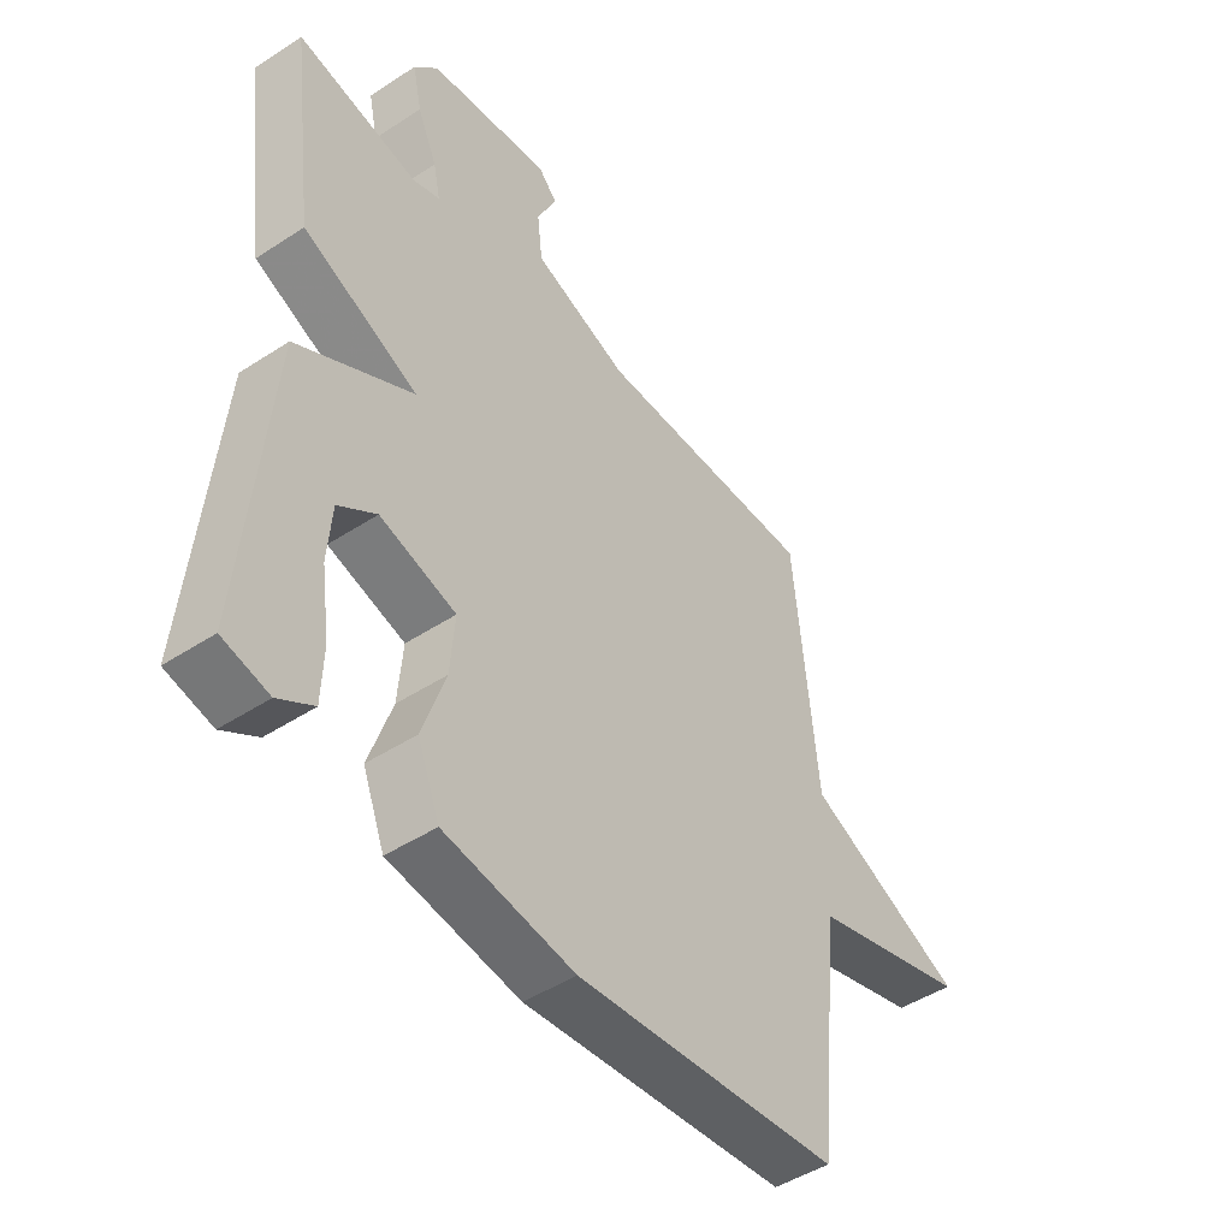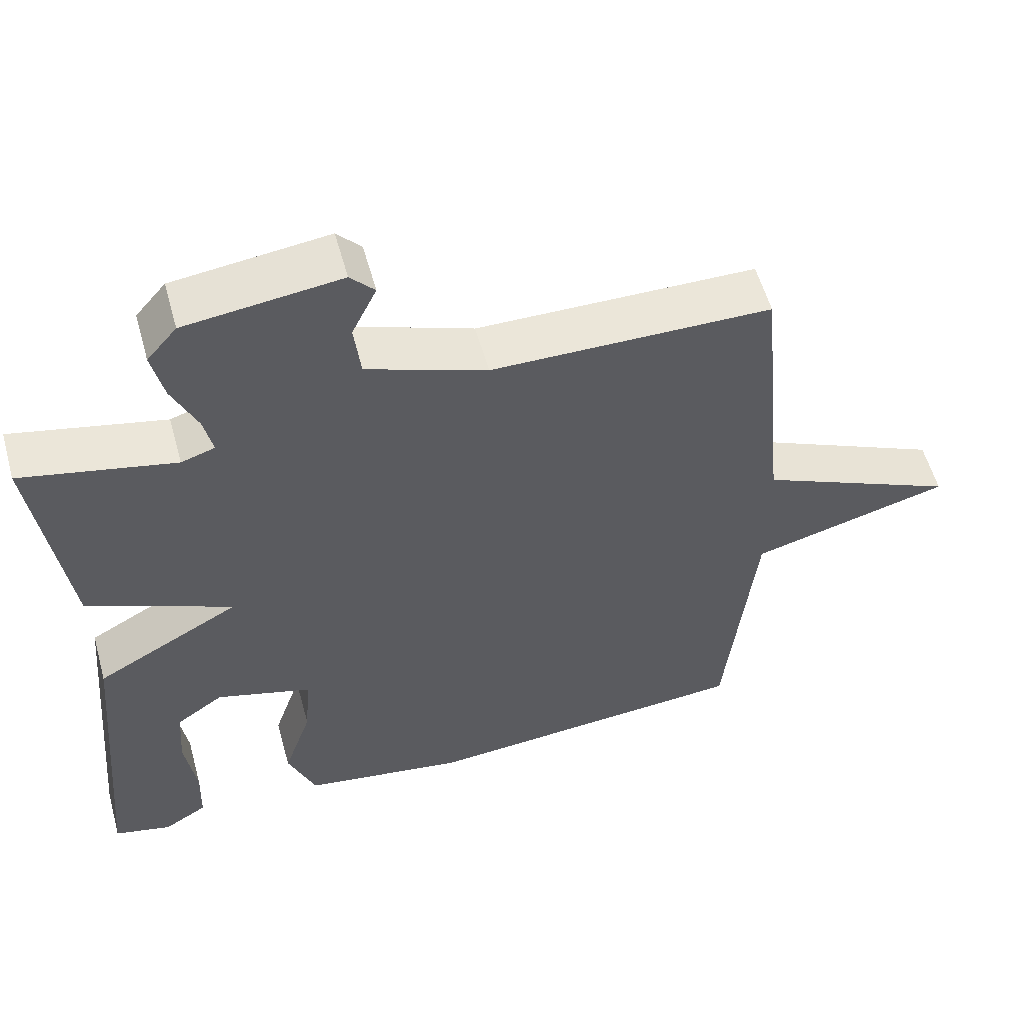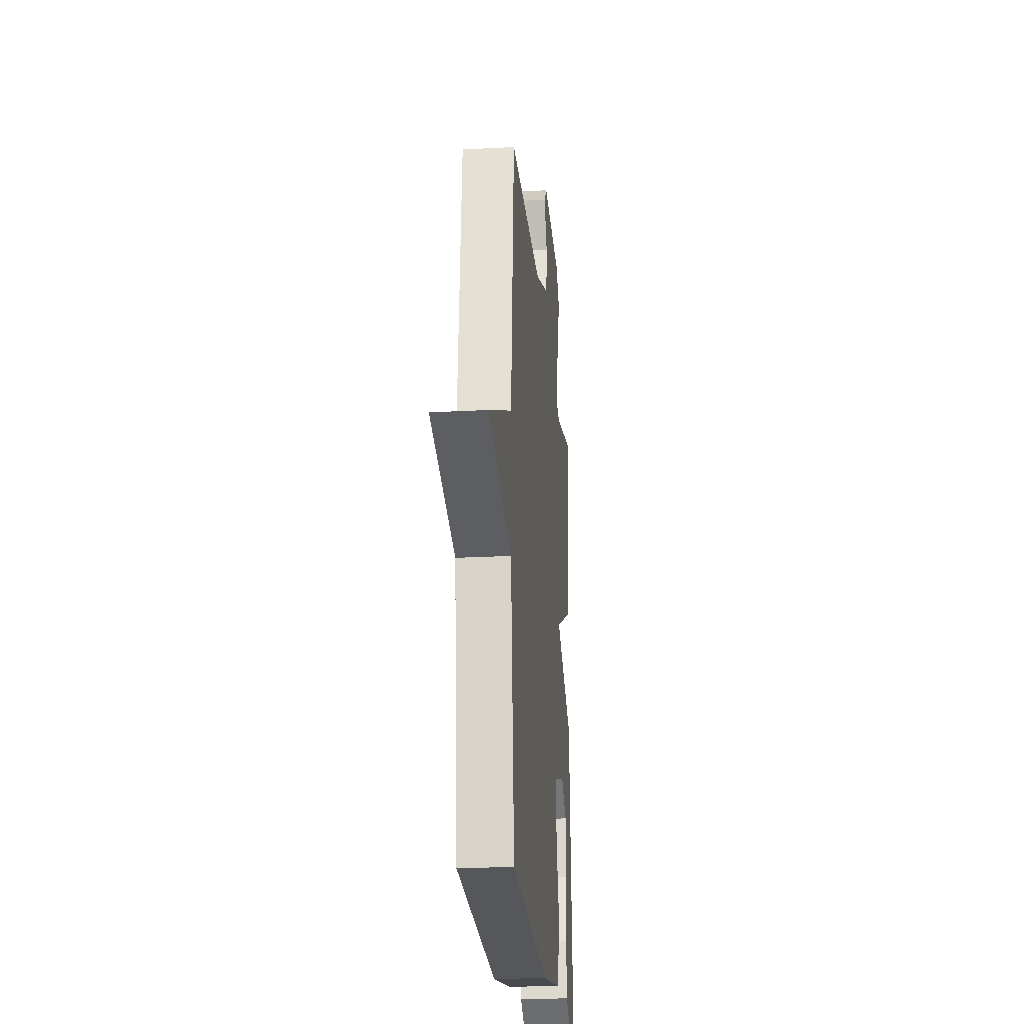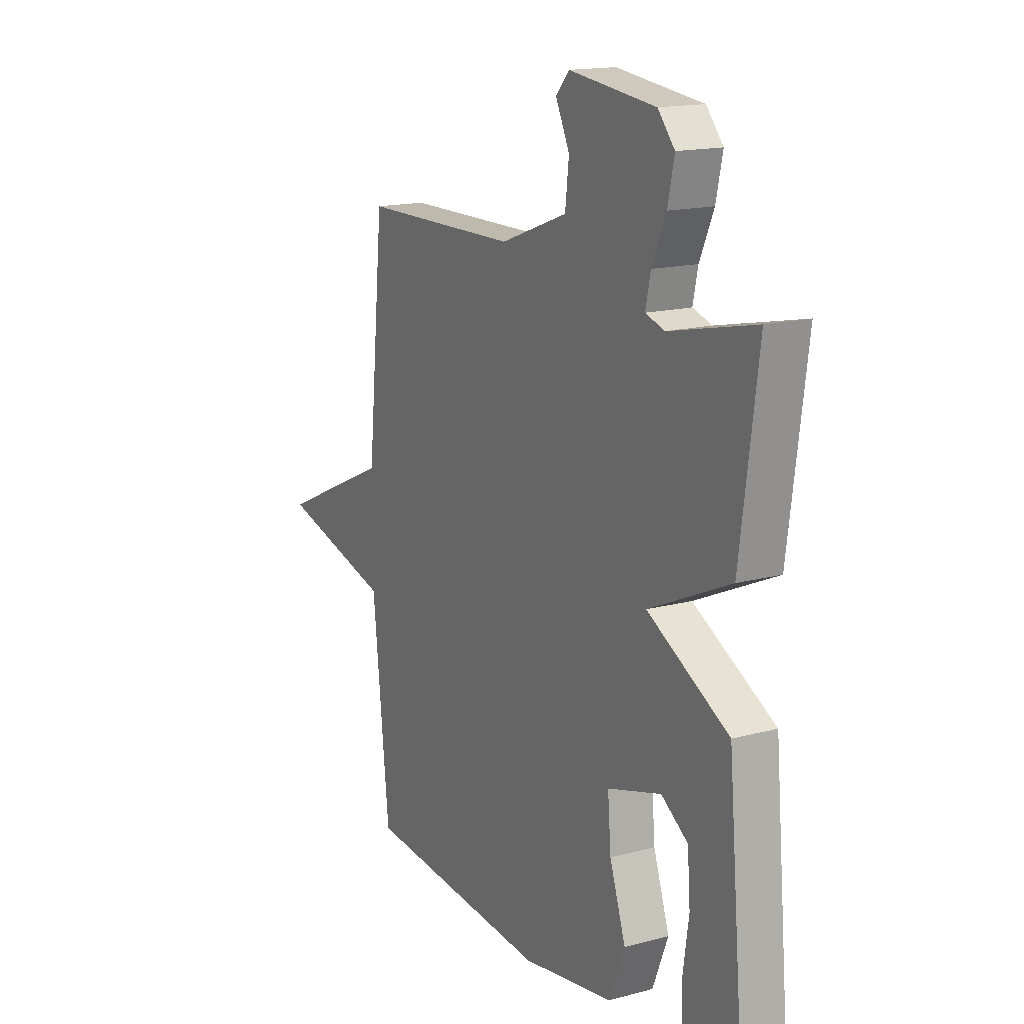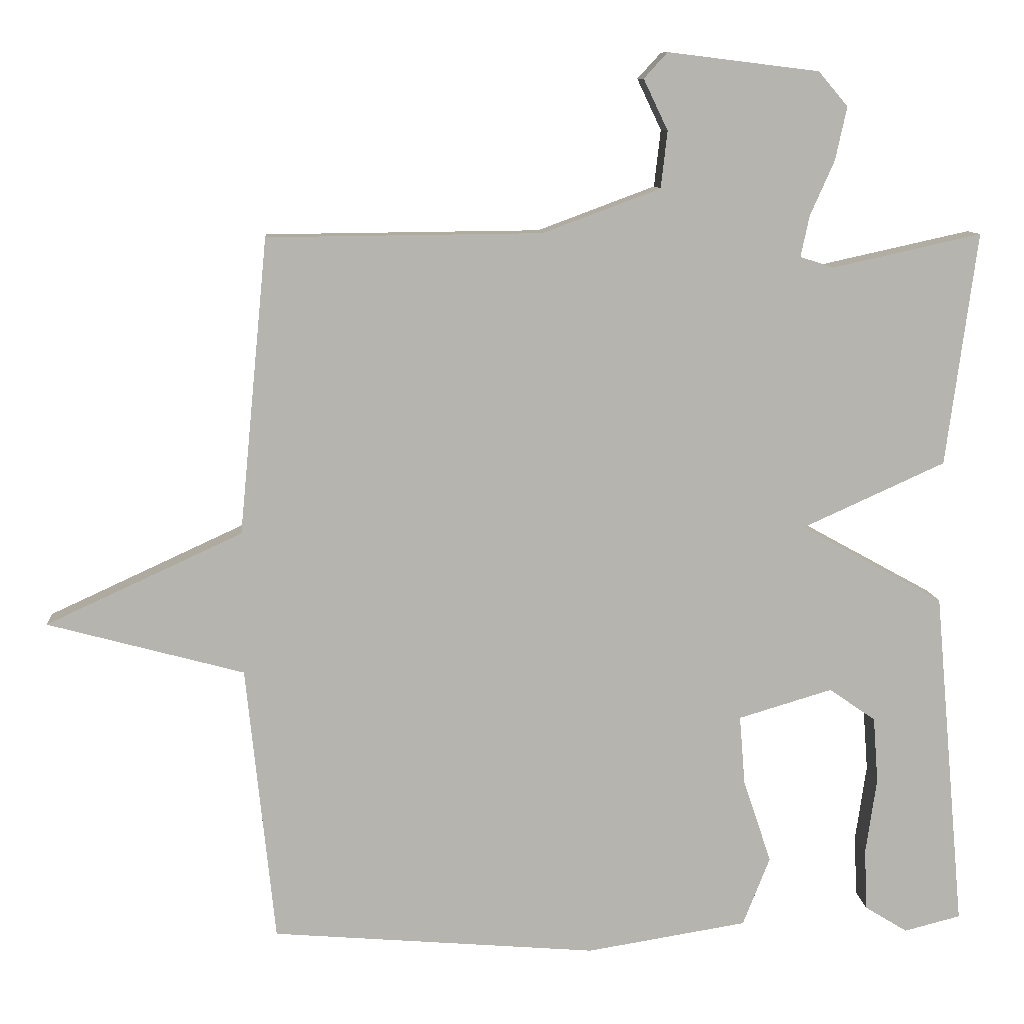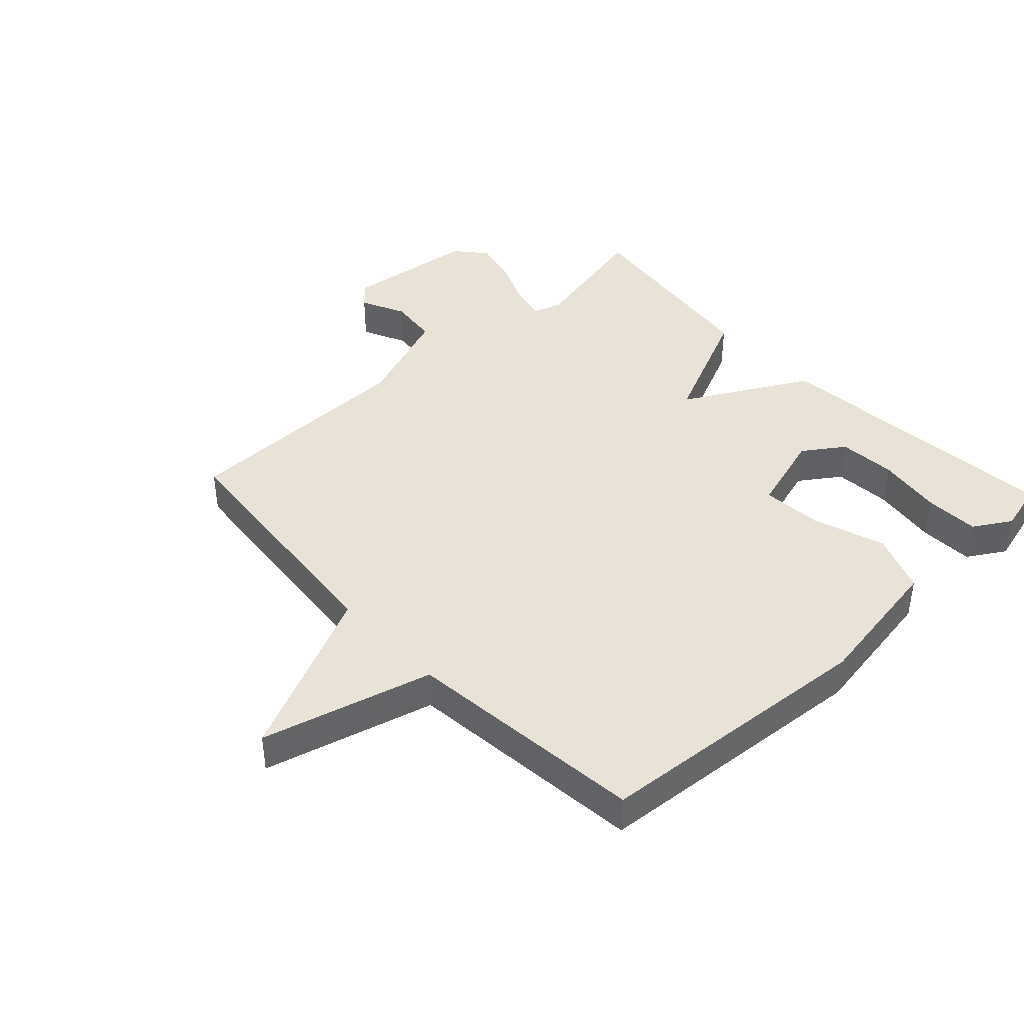
<metadata>
{"format":"obj","ext":"obj","renderer":"f3d","projection":"perspective","resolution":1024,"background":"white","views":[{"elev":-46.8,"azim":-53.4,"up":"+Z"},{"elev":56.6,"azim":-15.5,"up":"+Z"},{"elev":-22.6,"azim":95.4,"up":"+Z"},{"elev":15.9,"azim":-119.2,"up":"+Z"},{"elev":9.7,"azim":175.6,"up":"+Z"},{"elev":41.8,"azim":136.9,"up":"+Y"}]}
</metadata>
<code>
v -0.5 0.07 0.5
v -0.291 0.07 0.454
v -0.245 0.07 0.469
v -0.257 0.07 0.526
v -0.291 0.07 0.603
v -0.307 0.07 0.677
v -0.266 0.07 0.725
v -0.055 0.07 0.751
v -0.022 0.07 0.715
v -0.056 0.07 0.644
v -0.047 0.07 0.565
v 0.117 0.07 0.504
v 0.5 0.07 0.5
v 0.54 0.07 0.087
v 0.814 0.07 -0.039
v 0.54 0.07 -0.113
v 0.5 0.07 -0.5
v 0.045 0.07 -0.538
v -0.179 0.07 -0.502
v -0.217 0.07 -0.406
v -0.178 0.07 -0.29
v -0.17 0.07 -0.193
v -0.301 0.07 -0.154
v -0.366 0.07 -0.199
v -0.373 0.07 -0.291
v -0.358 0.07 -0.396
v -0.361 0.07 -0.483
v -0.421 0.07 -0.52
v -0.5 0.07 -0.5
v -0.457 0.07 -0.025
v -0.258 0.07 0.085
v -0.457 0.07 0.175
v -0.5 0 0.5
v -0.291 0 0.454
v -0.245 0 0.469
v -0.257 0 0.526
v -0.291 0 0.603
v -0.307 0 0.677
v -0.266 0 0.725
v -0.055 0 0.751
v -0.022 0 0.715
v -0.056 0 0.644
v -0.047 0 0.565
v 0.117 0 0.504
v 0.5 0 0.5
v 0.54 0 0.087
v 0.814 0 -0.039
v 0.54 0 -0.113
v 0.5 0 -0.5
v 0.045 0 -0.538
v -0.179 0 -0.502
v -0.217 0 -0.406
v -0.178 0 -0.29
v -0.17 0 -0.193
v -0.301 0 -0.154
v -0.366 0 -0.199
v -0.373 0 -0.291
v -0.358 0 -0.396
v -0.361 0 -0.483
v -0.421 0 -0.52
v -0.5 0 -0.5
v -0.457 0 -0.025
v -0.258 0 0.085
v -0.457 0 0.175
f 31 32 1 2
f 29 30 31
f 27 28 29
f 26 27 29
f 25 26 29
f 24 25 29
f 24 29 31
f 23 24 31
f 22 23 31
f 19 20 21
f 18 19 21
f 17 18 21
f 16 17 21
f 16 21 22
f 15 16 22
f 14 15 22
f 31 2 3
f 22 31 3
f 14 22 3
f 13 14 3
f 12 13 3
f 8 9 10
f 7 8 10
f 6 7 10
f 5 6 10
f 4 5 10
f 4 10 11
f 3 4 11 12
f 34 33 64 63
f 63 62 61
f 61 60 59
f 61 59 58
f 61 58 57
f 61 57 56
f 63 61 56
f 63 56 55
f 63 55 54
f 53 52 51
f 53 51 50
f 53 50 49
f 53 49 48
f 54 53 48
f 54 48 47
f 54 47 46
f 35 34 63
f 35 63 54
f 35 54 46
f 35 46 45
f 35 45 44
f 42 41 40
f 42 40 39
f 42 39 38
f 42 38 37
f 42 37 36
f 43 42 36
f 44 43 36 35
f 1 33 34 2
f 2 34 35 3
f 3 35 36 4
f 4 36 37 5
f 5 37 38 6
f 6 38 39 7
f 7 39 40 8
f 8 40 41 9
f 9 41 42 10
f 10 42 43 11
f 11 43 44 12
f 12 44 45 13
f 13 45 46 14
f 14 46 47 15
f 15 47 48 16
f 16 48 49 17
f 17 49 50 18
f 18 50 51 19
f 19 51 52 20
f 20 52 53 21
f 21 53 54 22
f 22 54 55 23
f 23 55 56 24
f 24 56 57 25
f 25 57 58 26
f 26 58 59 27
f 27 59 60 28
f 28 60 61 29
f 29 61 62 30
f 30 62 63 31
f 31 63 64 32
f 32 64 33 1

</code>
